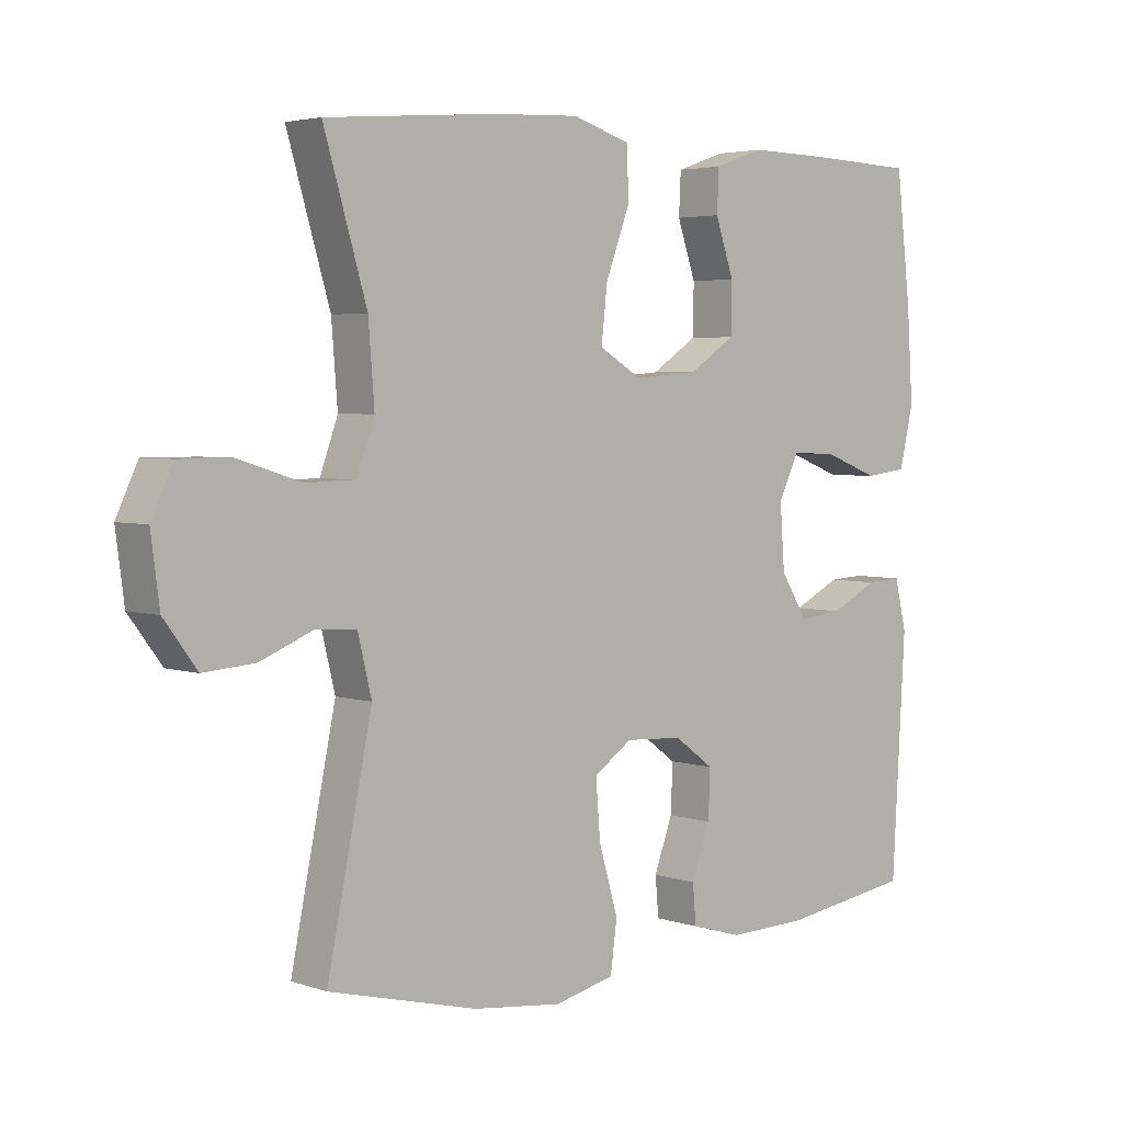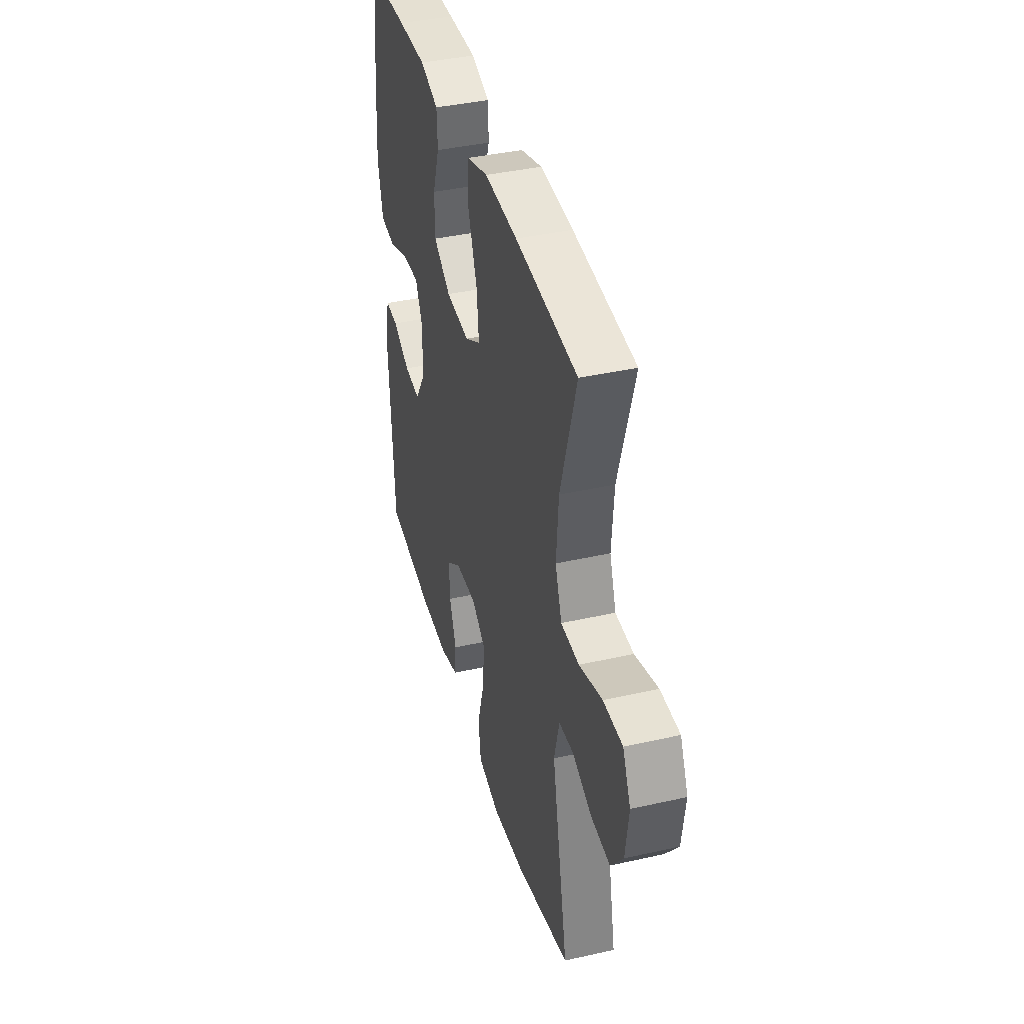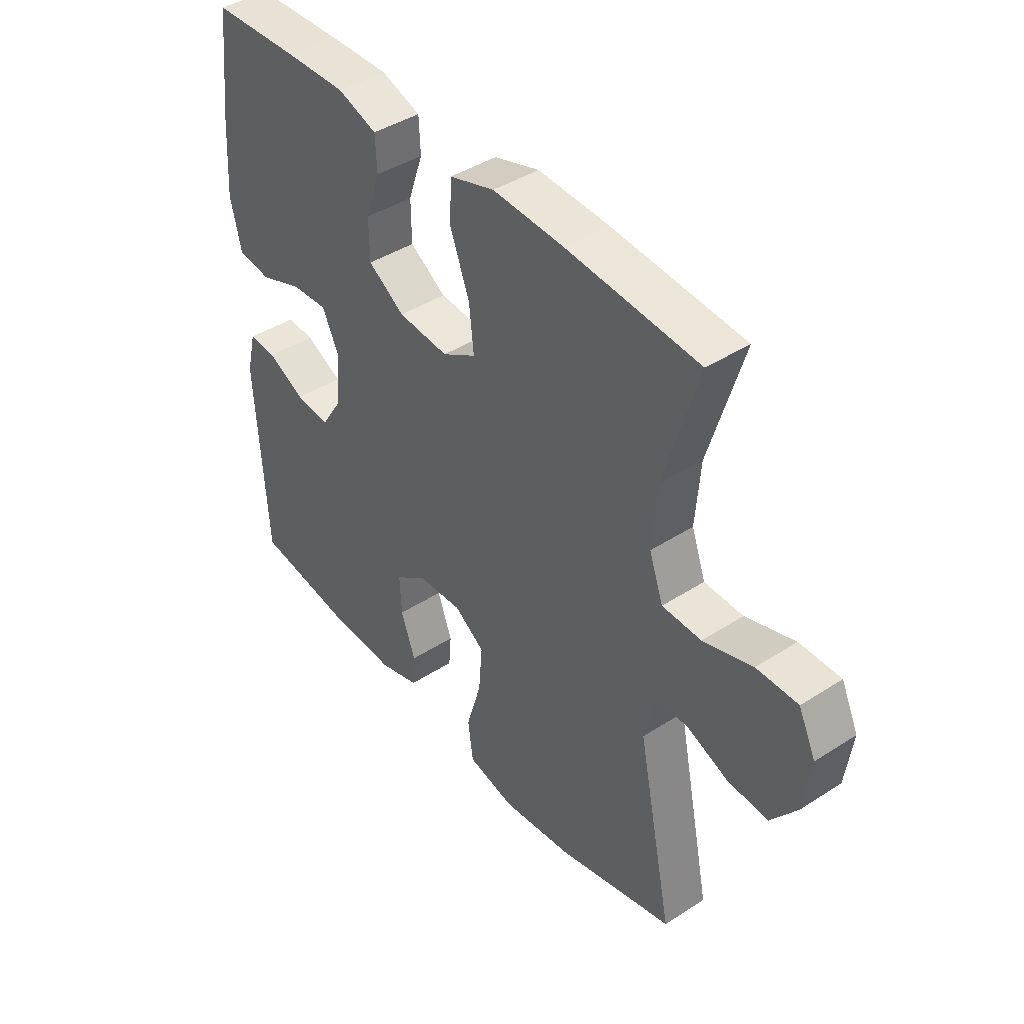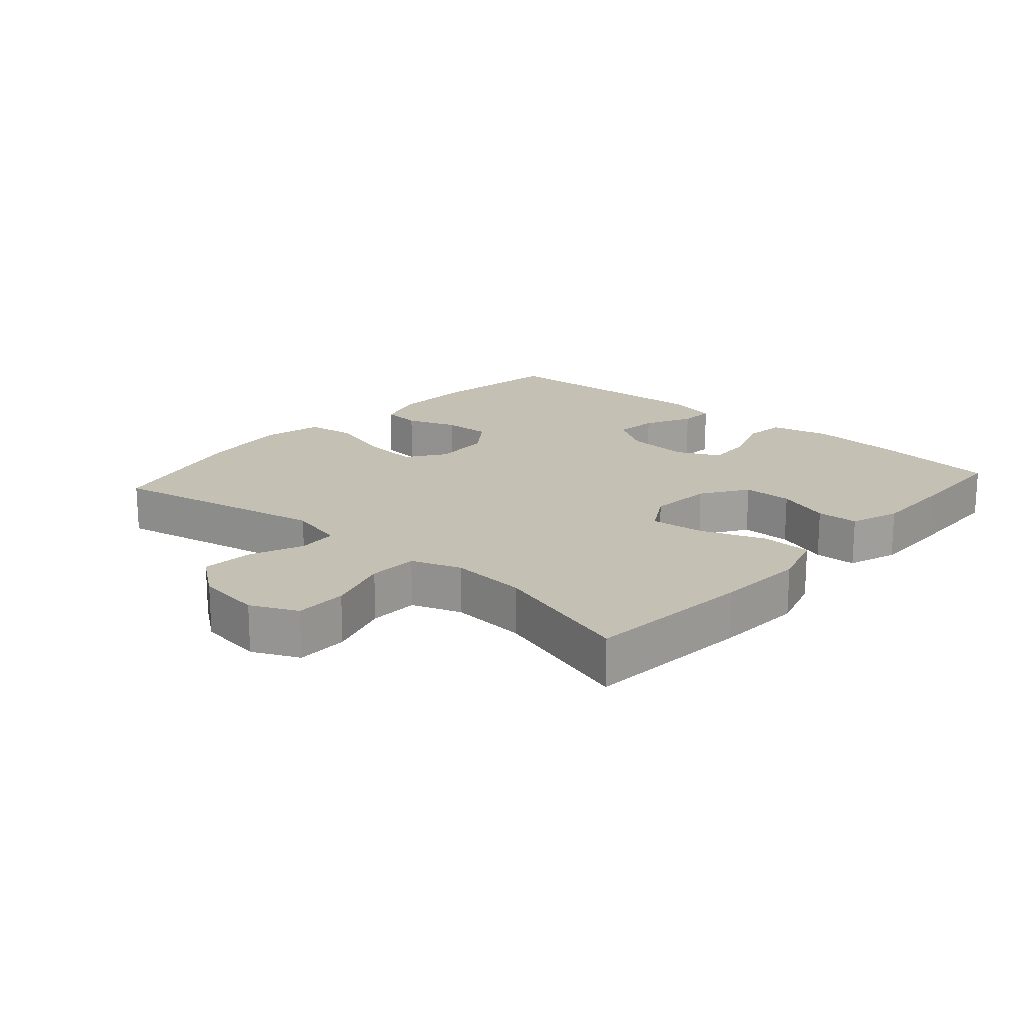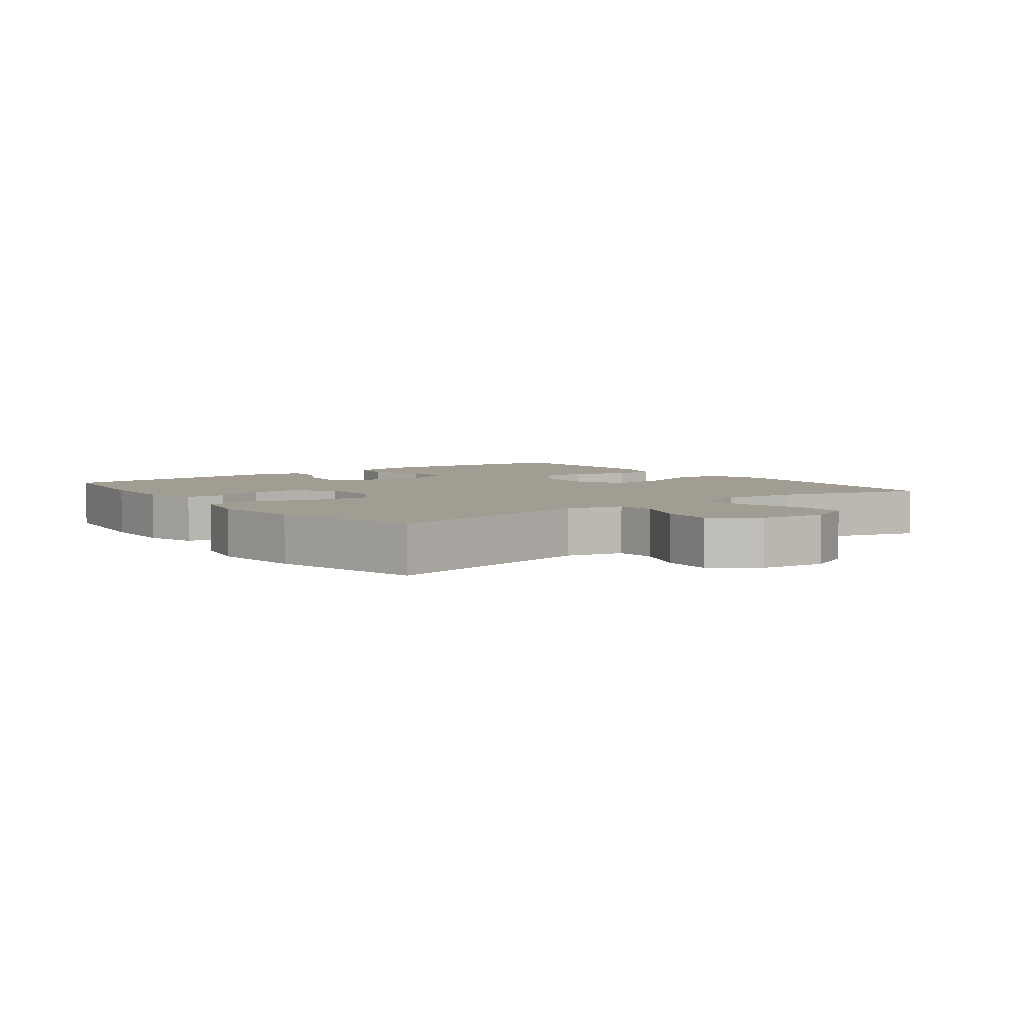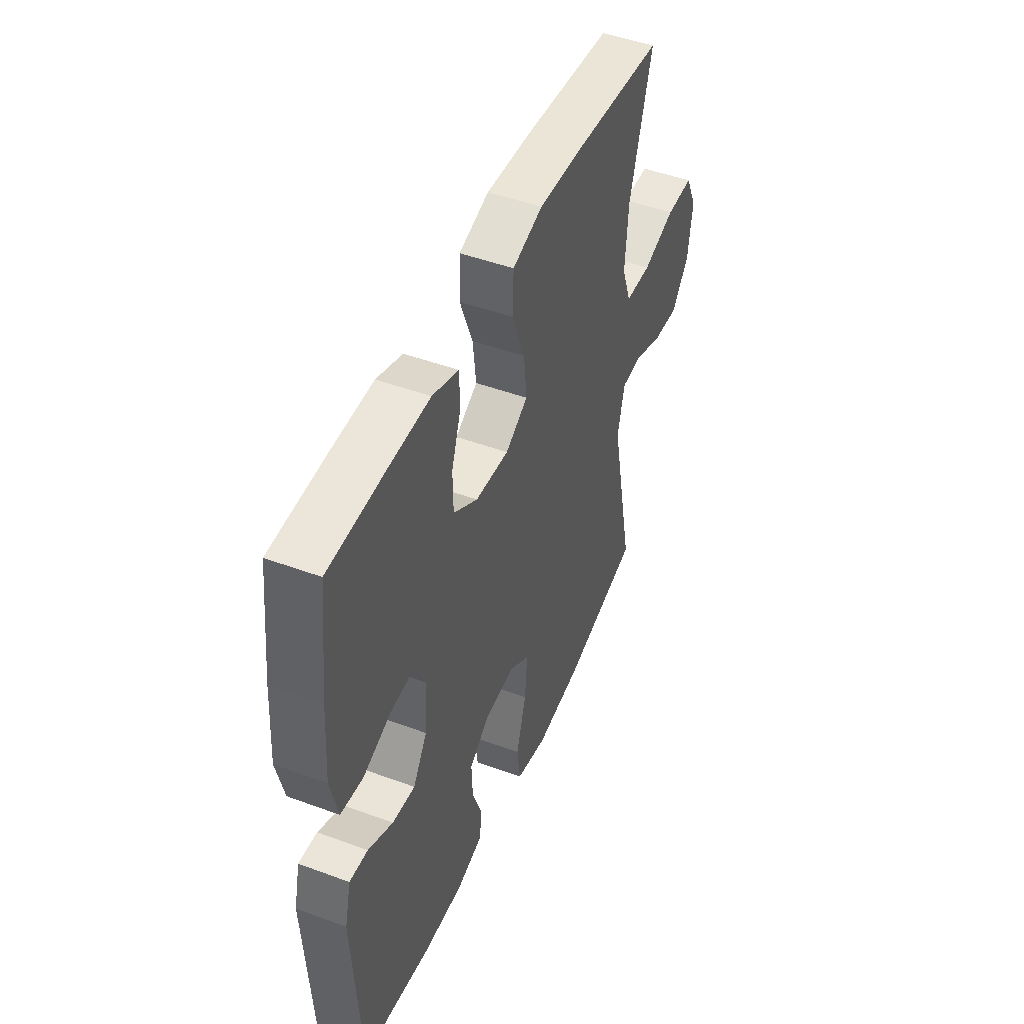
<metadata>
{"format":"obj","ext":"obj","renderer":"f3d","projection":"perspective","resolution":1024,"background":"white","views":[{"elev":3.8,"azim":-42.3,"up":"+Z"},{"elev":39.9,"azim":-105.6,"up":"+Z"},{"elev":42.1,"azim":-127.8,"up":"+Z"},{"elev":18.3,"azim":-48.4,"up":"+Y"},{"elev":4.8,"azim":-127.1,"up":"+Y"},{"elev":47.6,"azim":112.6,"up":"+Z"}]}
</metadata>
<code>
v -0.5 0.07 -0.5
v -0.432 0.07 -0.169
v -0.453 0.07 -0.083
v -0.513 0.07 -0.079
v -0.594 0.07 -0.112
v -0.672 0.07 -0.118
v -0.722 0.07 -0.051
v -0.735 0.07 0.048
v -0.702 0.07 0.118
v -0.623 0.07 0.118
v -0.528 0.07 0.088
v -0.453 0.07 0.09
v -0.426 0.07 0.165
v -0.435 0.07 0.281
v -0.5 0.07 0.5
v -0.245 0.07 0.522
v -0.11 0.07 0.529
v -0.023 0.07 0.502
v -0.02 0.07 0.426
v -0.057 0.07 0.328
v -0.066 0.07 0.246
v -0.001 0.07 0.208
v 0.096 0.07 0.216
v 0.166 0.07 0.262
v 0.167 0.07 0.337
v 0.139 0.07 0.419
v 0.142 0.07 0.482
v 0.217 0.07 0.508
v 0.334 0.07 0.506
v 0.5 0.07 0.5
v 0.522 0.07 0.309
v 0.531 0.07 0.172
v 0.51 0.07 0.082
v 0.446 0.07 0.074
v 0.364 0.07 0.105
v 0.294 0.07 0.109
v 0.263 0.07 0.044
v 0.27 0.07 -0.052
v 0.311 0.07 -0.117
v 0.377 0.07 -0.11
v 0.449 0.07 -0.074
v 0.502 0.07 -0.071
v 0.52 0.07 -0.146
v 0.5 0.07 -0.5
v 0.301 0.07 -0.529
v 0.182 0.07 -0.532
v 0.104 0.07 -0.509
v 0.099 0.07 -0.45
v 0.127 0.07 -0.373
v 0.13 0.07 -0.301
v 0.07 0.07 -0.257
v -0.017 0.07 -0.252
v -0.075 0.07 -0.292
v -0.068 0.07 -0.378
v -0.039 0.07 -0.477
v -0.049 0.07 -0.552
v -0.14 0.07 -0.573
v -0.275 0.07 -0.557
v -0.5 0 -0.5
v -0.432 0 -0.169
v -0.453 0 -0.083
v -0.513 0 -0.079
v -0.594 0 -0.112
v -0.672 0 -0.118
v -0.722 0 -0.051
v -0.735 0 0.048
v -0.702 0 0.118
v -0.623 0 0.118
v -0.528 0 0.088
v -0.453 0 0.09
v -0.426 0 0.165
v -0.435 0 0.281
v -0.5 0 0.5
v -0.245 0 0.522
v -0.11 0 0.529
v -0.023 0 0.502
v -0.02 0 0.426
v -0.057 0 0.328
v -0.066 0 0.246
v -0.001 0 0.208
v 0.096 0 0.216
v 0.166 0 0.262
v 0.167 0 0.337
v 0.139 0 0.419
v 0.142 0 0.482
v 0.217 0 0.508
v 0.334 0 0.506
v 0.5 0 0.5
v 0.522 0 0.309
v 0.531 0 0.172
v 0.51 0 0.082
v 0.446 0 0.074
v 0.364 0 0.105
v 0.294 0 0.109
v 0.263 0 0.044
v 0.27 0 -0.052
v 0.311 0 -0.117
v 0.377 0 -0.11
v 0.449 0 -0.074
v 0.502 0 -0.071
v 0.52 0 -0.146
v 0.5 0 -0.5
v 0.301 0 -0.529
v 0.182 0 -0.532
v 0.104 0 -0.509
v 0.099 0 -0.45
v 0.127 0 -0.373
v 0.13 0 -0.301
v 0.07 0 -0.257
v -0.017 0 -0.252
v -0.075 0 -0.292
v -0.068 0 -0.378
v -0.039 0 -0.477
v -0.049 0 -0.552
v -0.14 0 -0.573
v -0.275 0 -0.557
f 57 58 1 2
f 54 55 56 57
f 53 54 57 2
f 52 53 2 3
f 51 52 3
f 46 47 48 49
f 46 49 50
f 45 46 50
f 44 45 50
f 43 44 50 51
f 40 41 42 43
f 39 40 43 51
f 32 33 34 35
f 32 35 36
f 31 32 36
f 30 31 36
f 29 30 36
f 28 29 36 37
f 25 26 27 28
f 24 25 28 37
f 17 18 19 20
f 17 20 21
f 14 15 16 17
f 13 14 17 21
f 12 13 21 22
f 8 9 10 11
f 8 11 12
f 7 8 12
f 4 5 6 7
f 3 4 7 12
f 38 39 51 3
f 23 24 37 38
f 22 23 38
f 3 12 22 38
f 60 59 116 115
f 115 114 113 112
f 60 115 112 111
f 61 60 111 110
f 61 110 109
f 107 106 105 104
f 108 107 104
f 108 104 103
f 108 103 102
f 109 108 102 101
f 101 100 99 98
f 109 101 98 97
f 93 92 91 90
f 94 93 90
f 94 90 89
f 94 89 88
f 94 88 87
f 95 94 87 86
f 86 85 84 83
f 95 86 83 82
f 78 77 76 75
f 79 78 75
f 75 74 73 72
f 79 75 72 71
f 80 79 71 70
f 69 68 67 66
f 70 69 66
f 70 66 65
f 65 64 63 62
f 70 65 62 61
f 61 109 97 96
f 96 95 82 81
f 96 81 80
f 96 80 70 61
f 1 59 60 2
f 2 60 61 3
f 3 61 62 4
f 4 62 63 5
f 5 63 64 6
f 6 64 65 7
f 7 65 66 8
f 8 66 67 9
f 9 67 68 10
f 10 68 69 11
f 11 69 70 12
f 12 70 71 13
f 13 71 72 14
f 14 72 73 15
f 15 73 74 16
f 16 74 75 17
f 17 75 76 18
f 18 76 77 19
f 19 77 78 20
f 20 78 79 21
f 21 79 80 22
f 22 80 81 23
f 23 81 82 24
f 24 82 83 25
f 25 83 84 26
f 26 84 85 27
f 27 85 86 28
f 28 86 87 29
f 29 87 88 30
f 30 88 89 31
f 31 89 90 32
f 32 90 91 33
f 33 91 92 34
f 34 92 93 35
f 35 93 94 36
f 36 94 95 37
f 37 95 96 38
f 38 96 97 39
f 39 97 98 40
f 40 98 99 41
f 41 99 100 42
f 42 100 101 43
f 43 101 102 44
f 44 102 103 45
f 45 103 104 46
f 46 104 105 47
f 47 105 106 48
f 48 106 107 49
f 49 107 108 50
f 50 108 109 51
f 51 109 110 52
f 52 110 111 53
f 53 111 112 54
f 54 112 113 55
f 55 113 114 56
f 56 114 115 57
f 57 115 116 58
f 58 116 59 1

</code>
